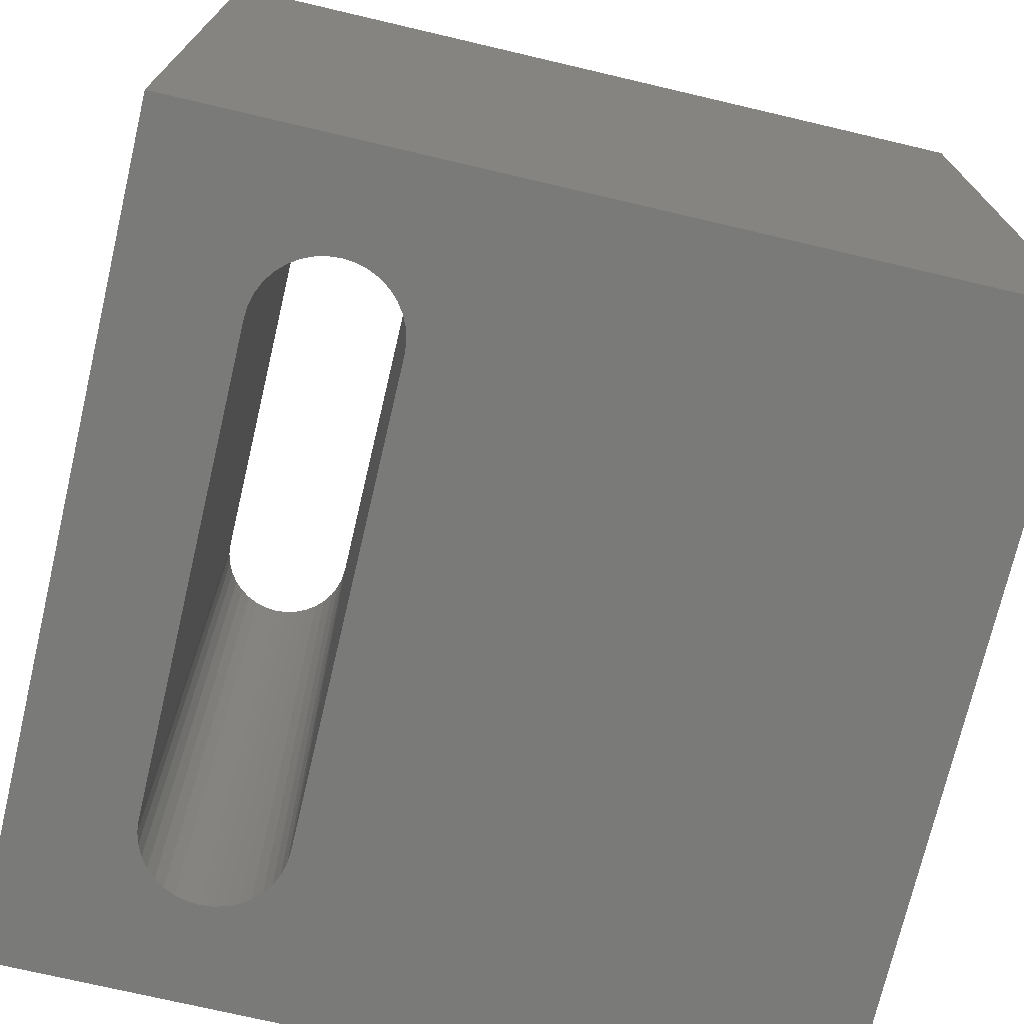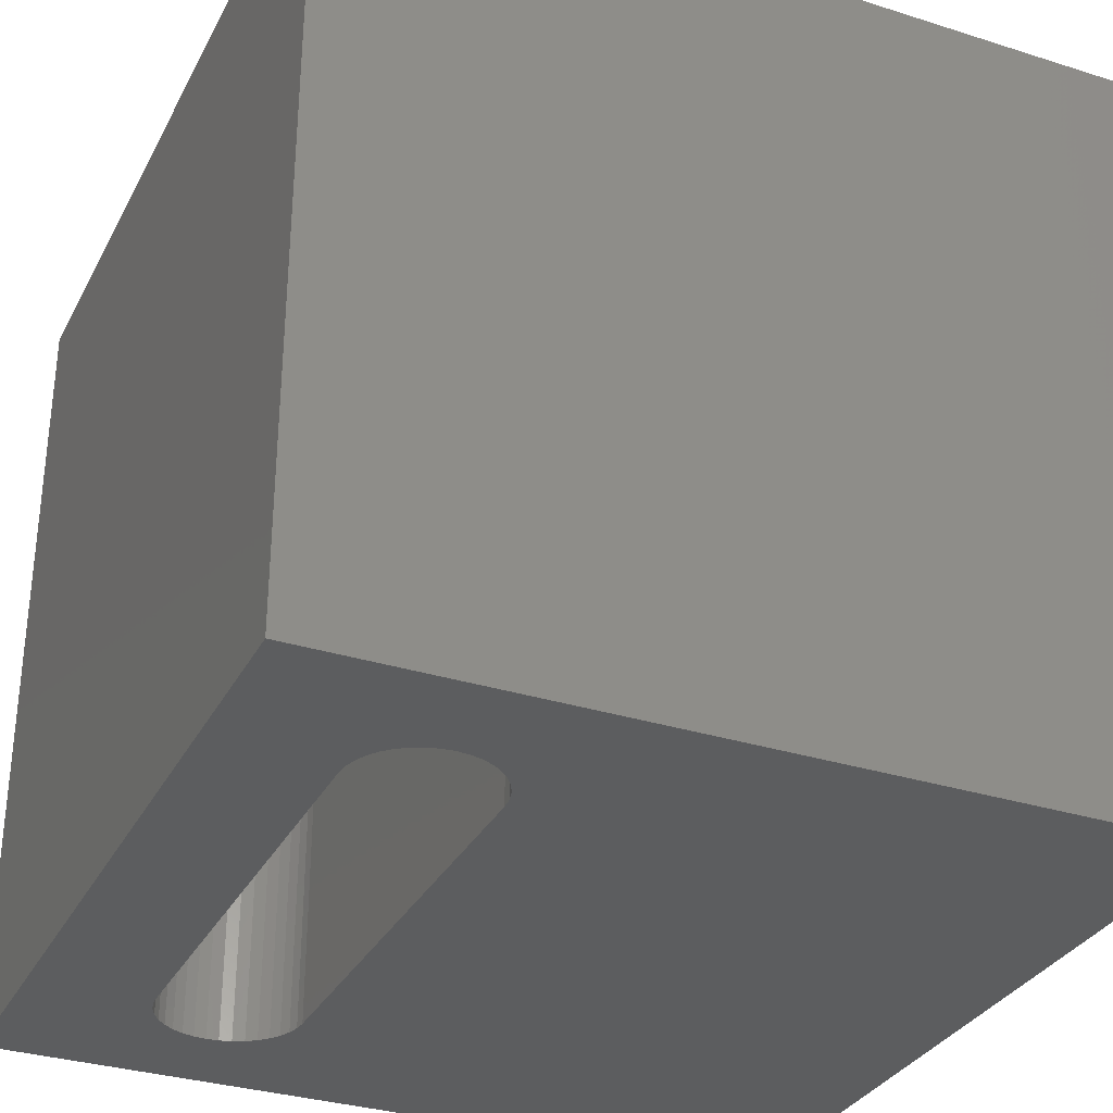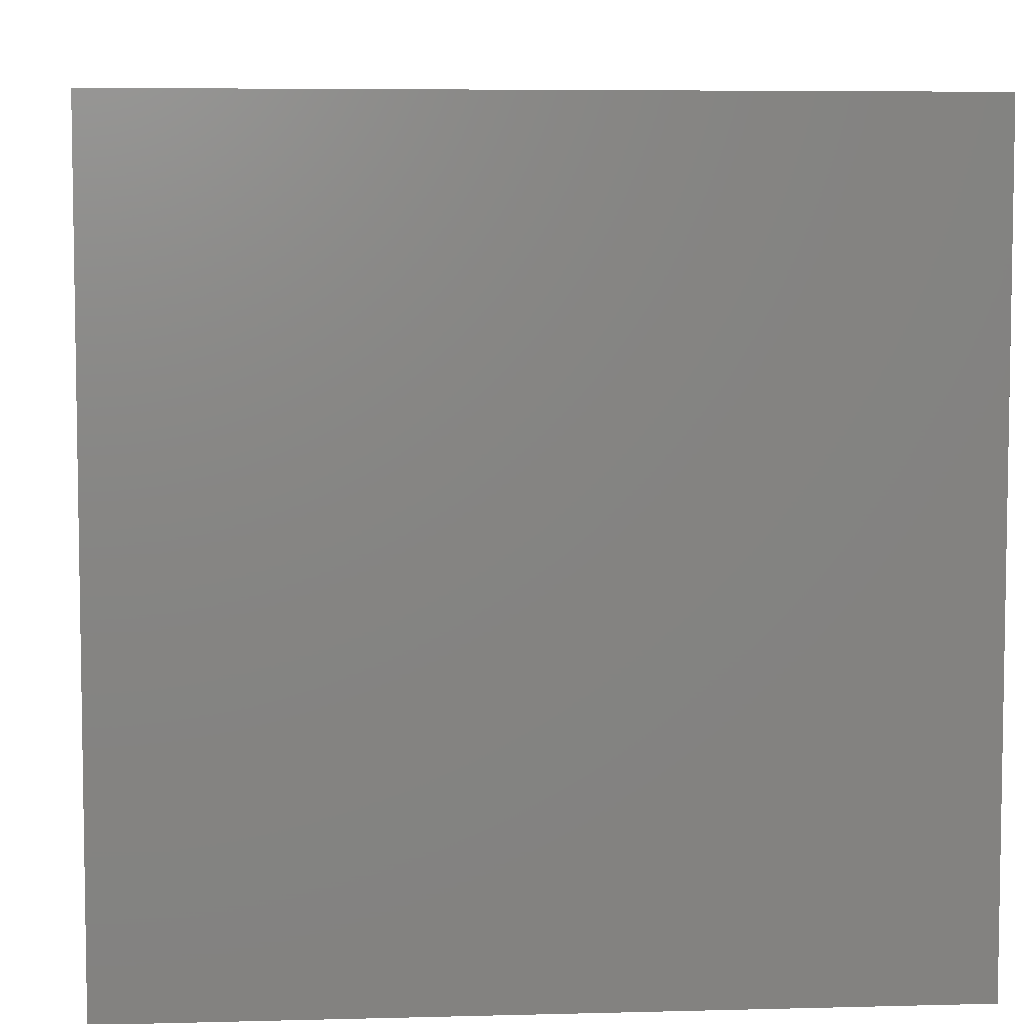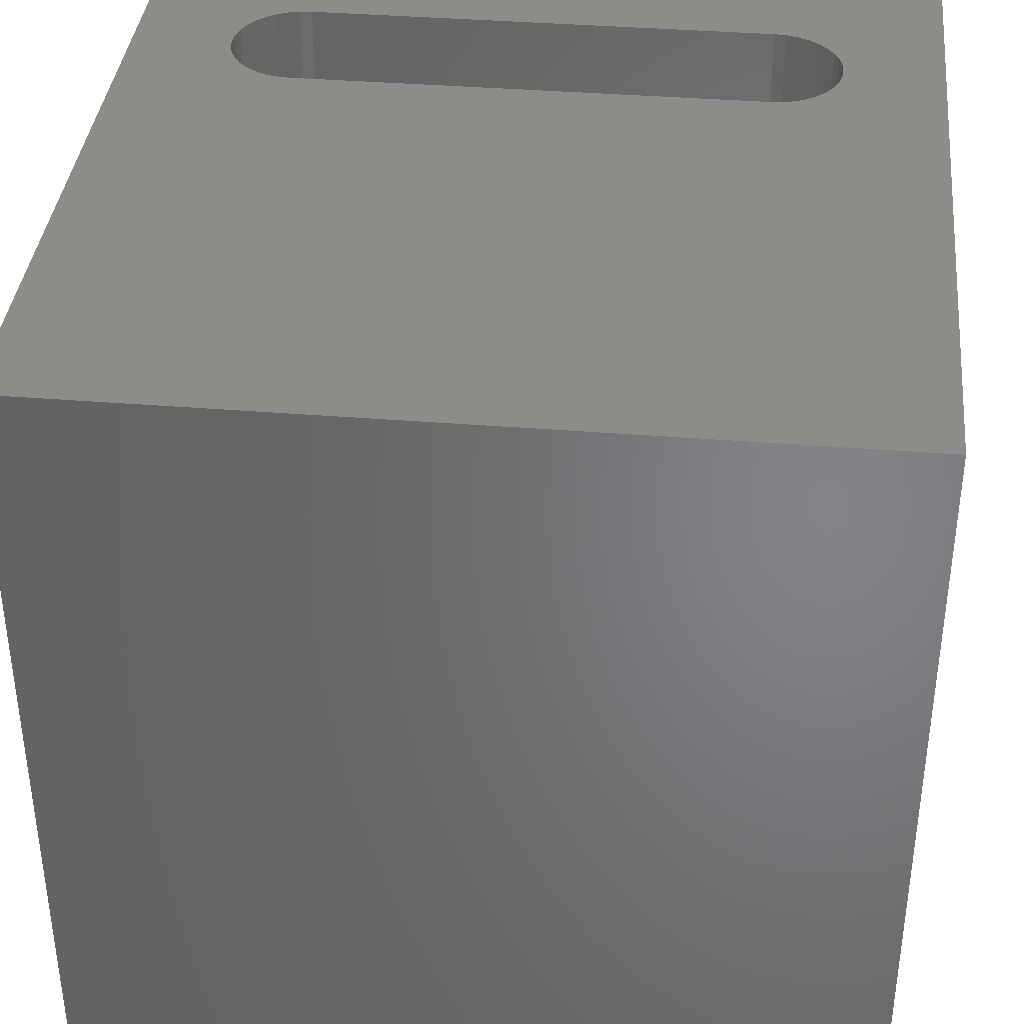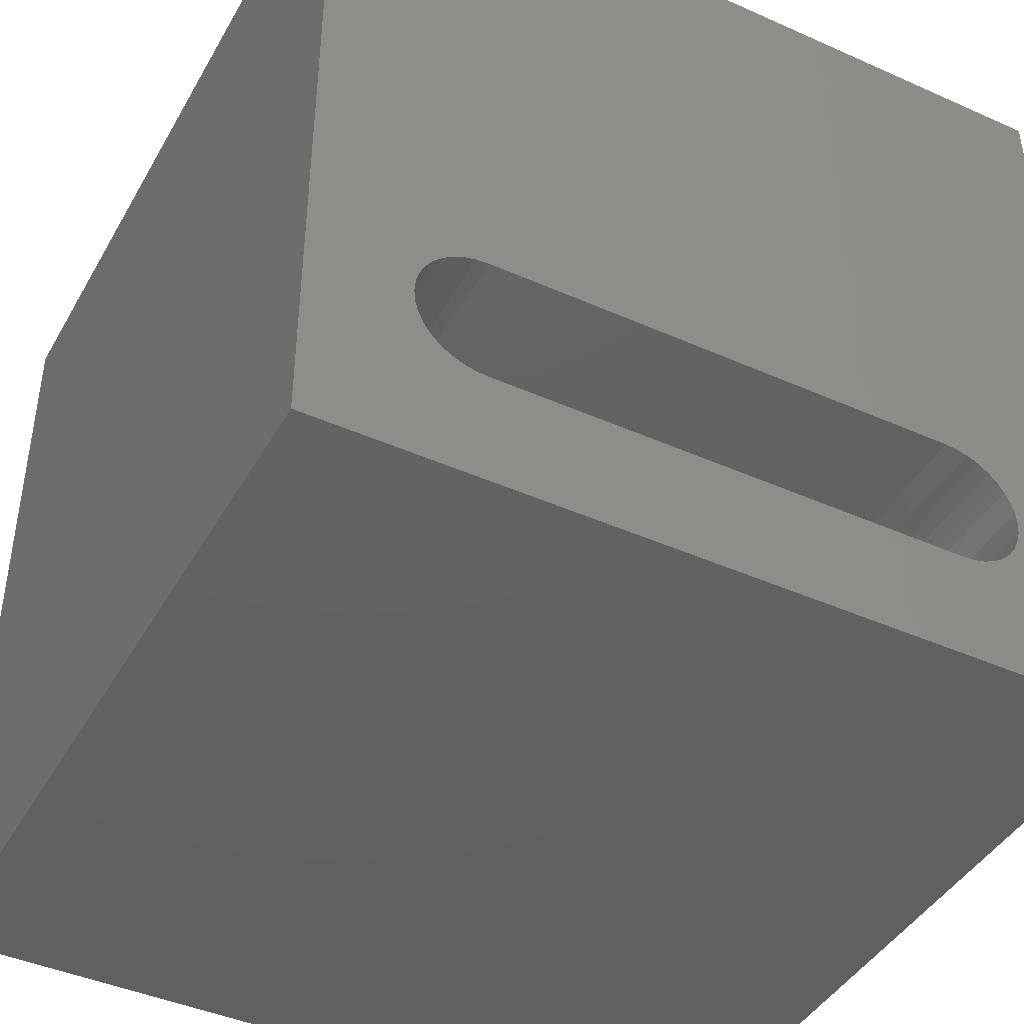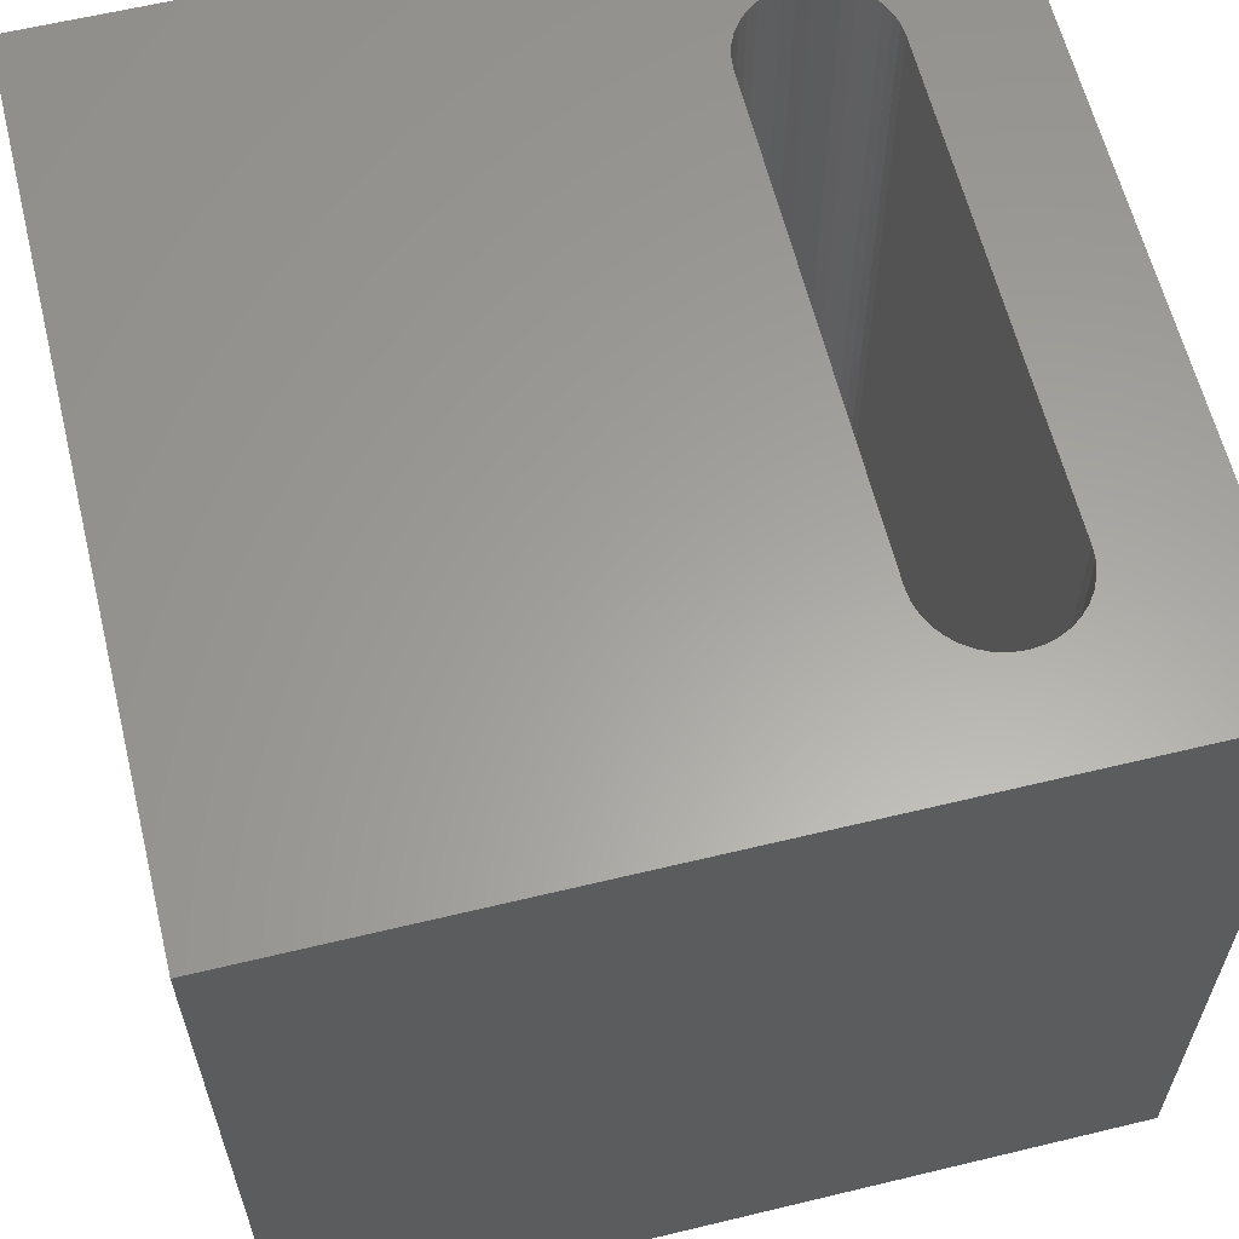
<metadata>
{"format":"stl","ext":"stl","renderer":"f3d","projection":"perspective","resolution":1024,"background":"white","views":[{"elev":-73.0,"azim":76.8,"up":"+Z"},{"elev":-32.2,"azim":66.1,"up":"+Z"},{"elev":6.0,"azim":-94.6,"up":"+Y"},{"elev":38.0,"azim":-174.1,"up":"+Z"},{"elev":-43.2,"azim":-27.8,"up":"+Y"},{"elev":61.5,"azim":-103.8,"up":"+Z"}]}
</metadata>
<code>
# stl→obj: 84 verts, 168 faces
v 0 10 10
v 0 10 0
v 0 0 10
v 0 0 0
v 8.329 1.567 10
v 8.194 1.503 10
v 10 0 10
v 8.05 3.153 10
v 8.194 3.114 10
v 10 10 10
v 8.329 3.051 10
v 8.758 2.309 10
v 8.745 2.457 10
v 8.706 2.602 10
v 8.643 2.737 10
v 1.944 1.465 10
v 1.799 1.503 10
v 1.35 2.737 10
v 1.436 2.86 10
v 8.452 2.965 10
v 8.557 2.86 10
v 8.745 2.16 10
v 8.706 2.016 10
v 8.643 1.88 10
v 1.664 1.567 10
v 1.542 1.652 10
v 1.436 1.758 10
v 8.557 1.758 10
v 8.452 1.652 10
v 1.542 2.965 10
v 1.664 3.051 10
v 1.799 3.114 10
v 1.35 1.88 10
v 1.287 2.016 10
v 1.249 2.16 10
v 8.05 1.465 10
v 7.901 1.452 10
v 2.093 1.452 10
v 1.236 2.309 10
v 1.249 2.457 10
v 1.287 2.602 10
v 1.944 3.153 10
v 2.093 3.166 10
v 7.901 3.166 10
v 10 10 0
v 10 0 0
v 8.643 2.737 0
v 8.557 2.86 0
v 1.799 3.114 0
v 1.664 3.051 0
v 8.05 1.465 0
v 8.194 1.503 0
v 8.452 2.965 0
v 8.329 3.051 0
v 8.194 3.114 0
v 1.944 3.153 0
v 1.249 2.16 0
v 1.287 2.016 0
v 1.35 1.88 0
v 1.436 1.758 0
v 1.542 1.652 0
v 1.664 1.567 0
v 1.799 1.503 0
v 8.329 1.567 0
v 8.452 1.652 0
v 8.557 1.758 0
v 1.542 2.965 0
v 1.436 2.86 0
v 1.35 2.737 0
v 8.643 1.88 0
v 8.706 2.016 0
v 8.745 2.16 0
v 1.287 2.602 0
v 1.249 2.457 0
v 1.236 2.309 0
v 8.758 2.309 0
v 8.745 2.457 0
v 8.706 2.602 0
v 8.05 3.153 0
v 7.901 3.166 0
v 2.093 3.166 0
v 1.944 1.465 0
v 2.093 1.452 0
v 7.901 1.452 0
f 1 2 3
f 3 2 4
f 5 6 7
f 8 9 10
f 10 9 11
f 12 7 13
f 13 7 10
f 13 10 14
f 14 10 15
f 16 17 3
f 18 19 1
f 11 20 10
f 10 20 21
f 10 21 15
f 12 22 7
f 7 22 23
f 7 23 24
f 17 25 3
f 3 25 26
f 3 26 27
f 24 28 7
f 7 28 29
f 7 29 5
f 19 30 1
f 1 30 31
f 1 31 32
f 27 33 3
f 3 33 34
f 3 34 35
f 6 36 7
f 7 36 37
f 7 37 3
f 3 37 38
f 3 38 16
f 35 39 3
f 3 39 40
f 3 40 1
f 1 40 41
f 1 41 18
f 32 42 1
f 1 42 43
f 1 43 10
f 10 43 44
f 10 44 8
f 45 10 46
f 46 10 7
f 47 48 45
f 49 50 2
f 51 52 46
f 48 53 45
f 45 53 54
f 45 54 55
f 49 2 56
f 57 58 4
f 4 58 59
f 4 59 60
f 60 61 4
f 4 61 62
f 4 62 63
f 52 64 46
f 46 64 65
f 46 65 66
f 50 67 2
f 2 67 68
f 2 68 69
f 66 70 46
f 46 70 71
f 46 71 72
f 69 73 2
f 2 73 74
f 2 74 4
f 4 74 75
f 4 75 57
f 72 76 46
f 46 76 77
f 46 77 45
f 45 77 78
f 45 78 47
f 55 79 45
f 45 79 80
f 45 80 2
f 2 80 81
f 2 81 56
f 63 82 4
f 4 82 83
f 4 83 46
f 46 83 84
f 46 84 51
f 10 45 1
f 1 45 2
f 46 7 4
f 4 7 3
f 81 43 42
f 81 42 56
f 56 42 32
f 56 32 49
f 49 32 31
f 49 31 50
f 50 31 30
f 50 30 67
f 67 30 19
f 67 19 68
f 68 19 18
f 68 18 69
f 69 18 41
f 69 41 73
f 73 41 40
f 73 40 74
f 74 40 39
f 74 39 75
f 75 39 35
f 75 35 57
f 57 35 34
f 57 34 58
f 58 34 33
f 58 33 59
f 59 33 27
f 59 27 60
f 60 27 26
f 60 26 61
f 61 26 25
f 61 25 62
f 62 25 17
f 62 17 63
f 63 17 16
f 63 16 82
f 82 16 38
f 82 38 83
f 81 80 43
f 43 80 44
f 84 37 36
f 84 36 51
f 51 36 6
f 51 6 52
f 52 6 5
f 52 5 64
f 64 5 29
f 64 29 65
f 65 29 28
f 65 28 66
f 66 28 24
f 66 24 70
f 70 24 23
f 70 23 71
f 71 23 22
f 71 22 72
f 72 22 12
f 72 12 76
f 76 12 13
f 76 13 77
f 77 13 14
f 77 14 78
f 78 14 15
f 78 15 47
f 47 15 21
f 47 21 48
f 48 21 20
f 48 20 53
f 53 20 11
f 53 11 54
f 54 11 9
f 54 9 55
f 55 9 8
f 55 8 79
f 79 8 44
f 79 44 80
f 84 83 37
f 37 83 38

</code>
